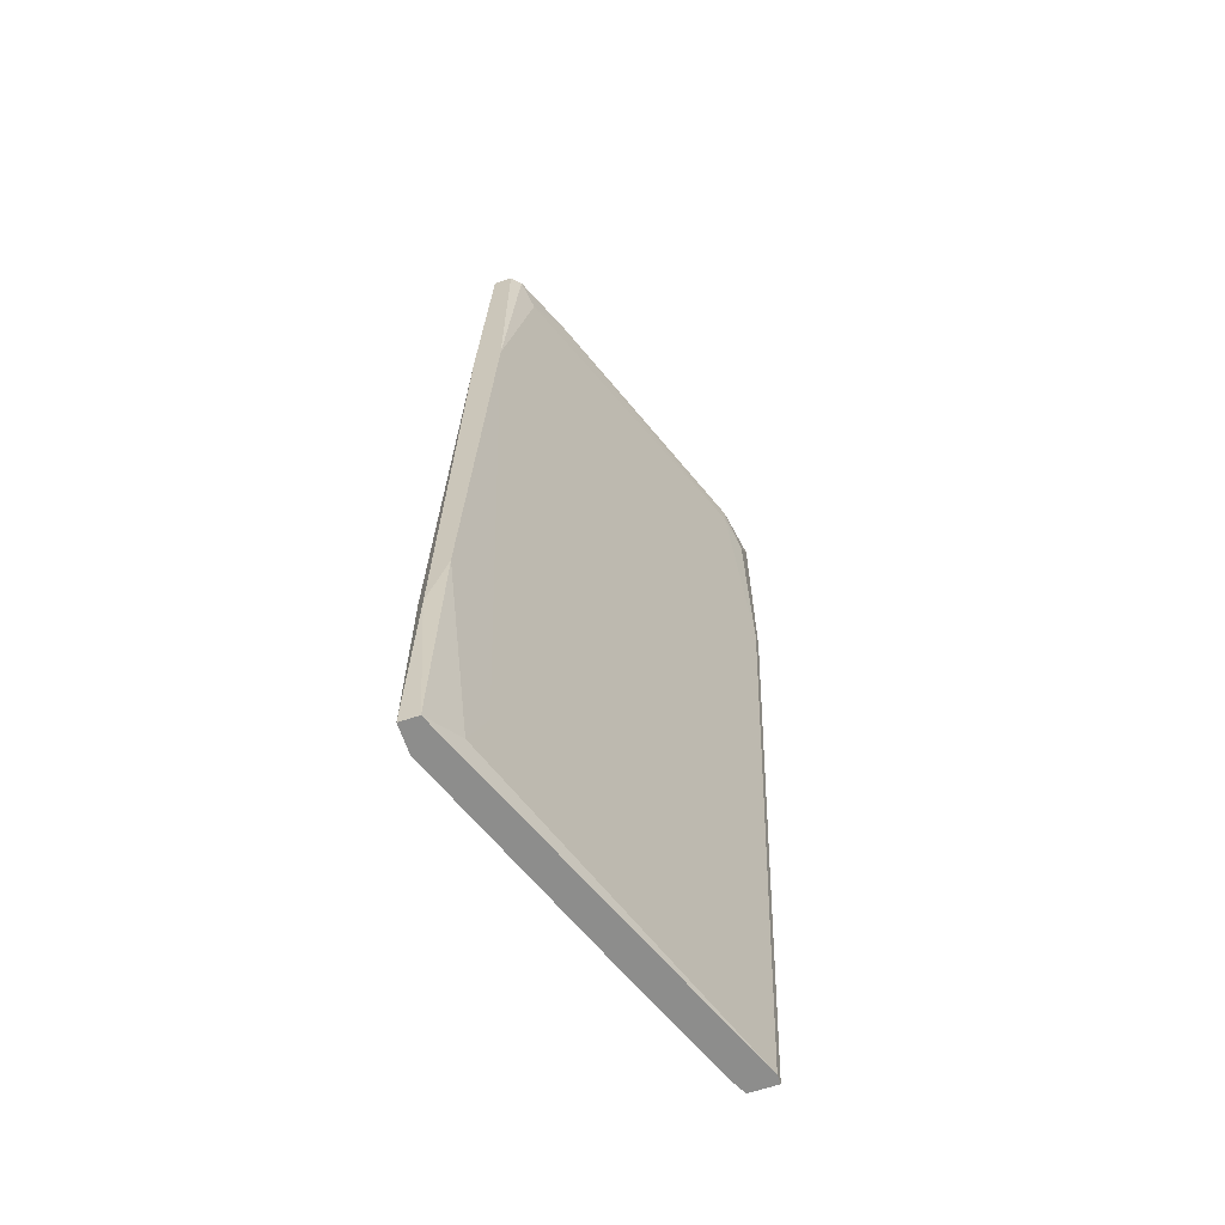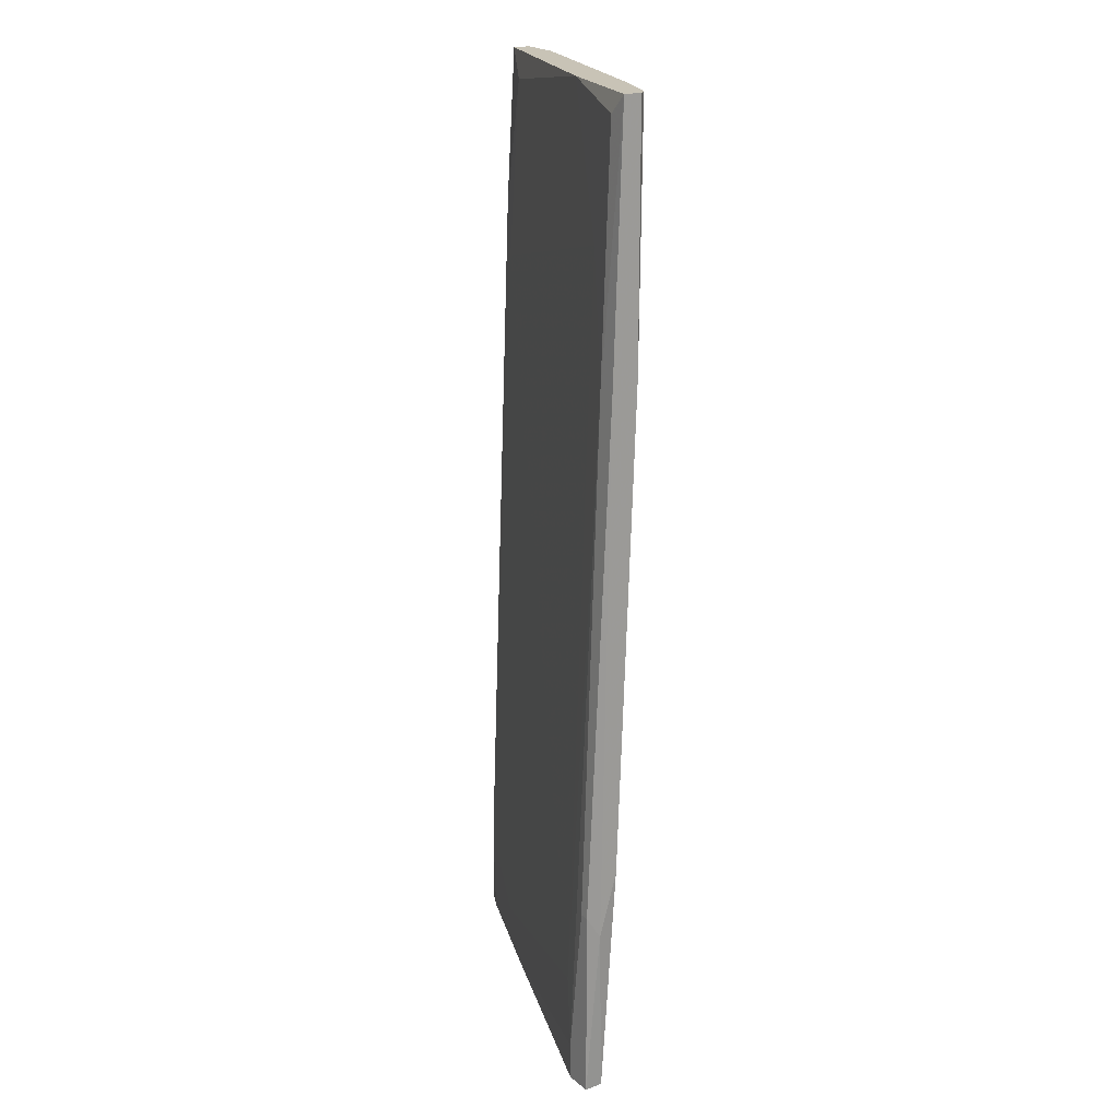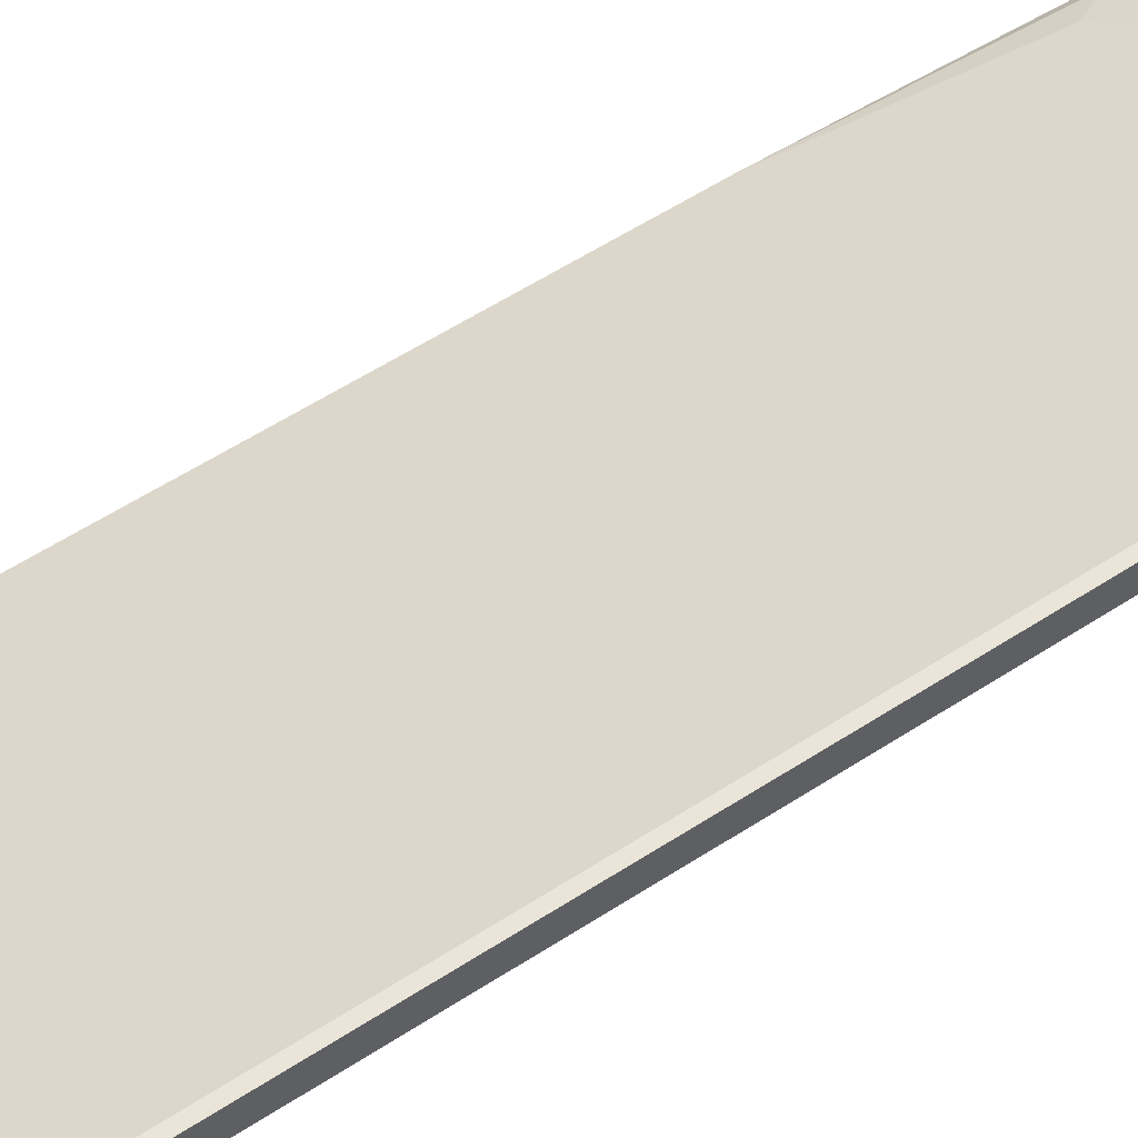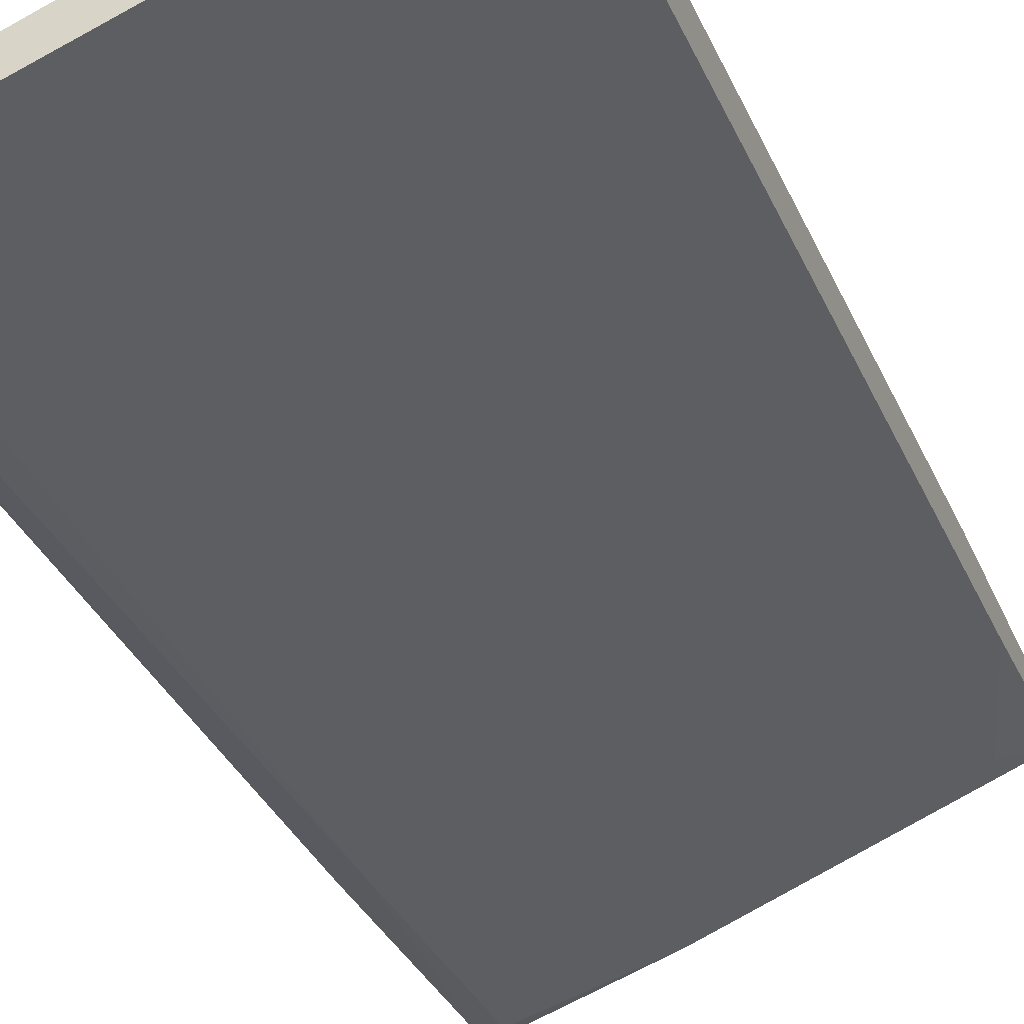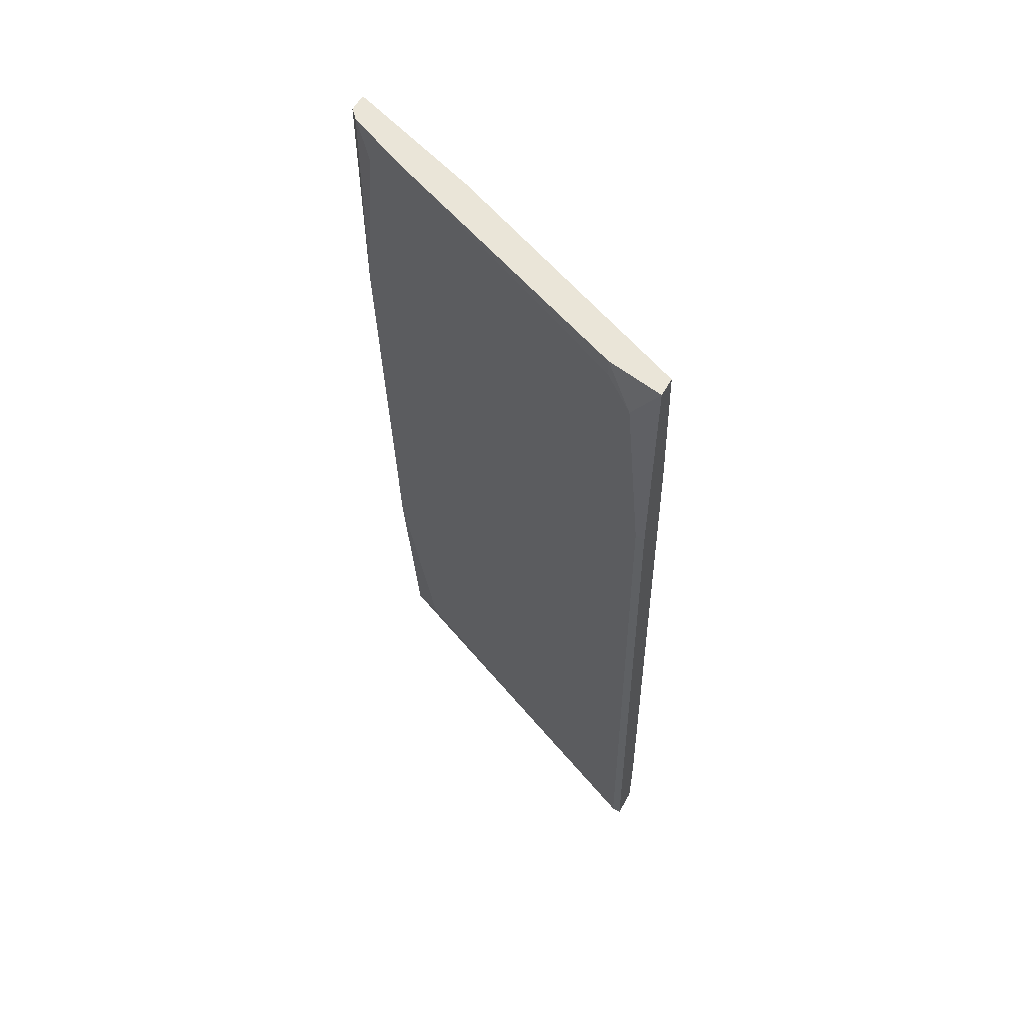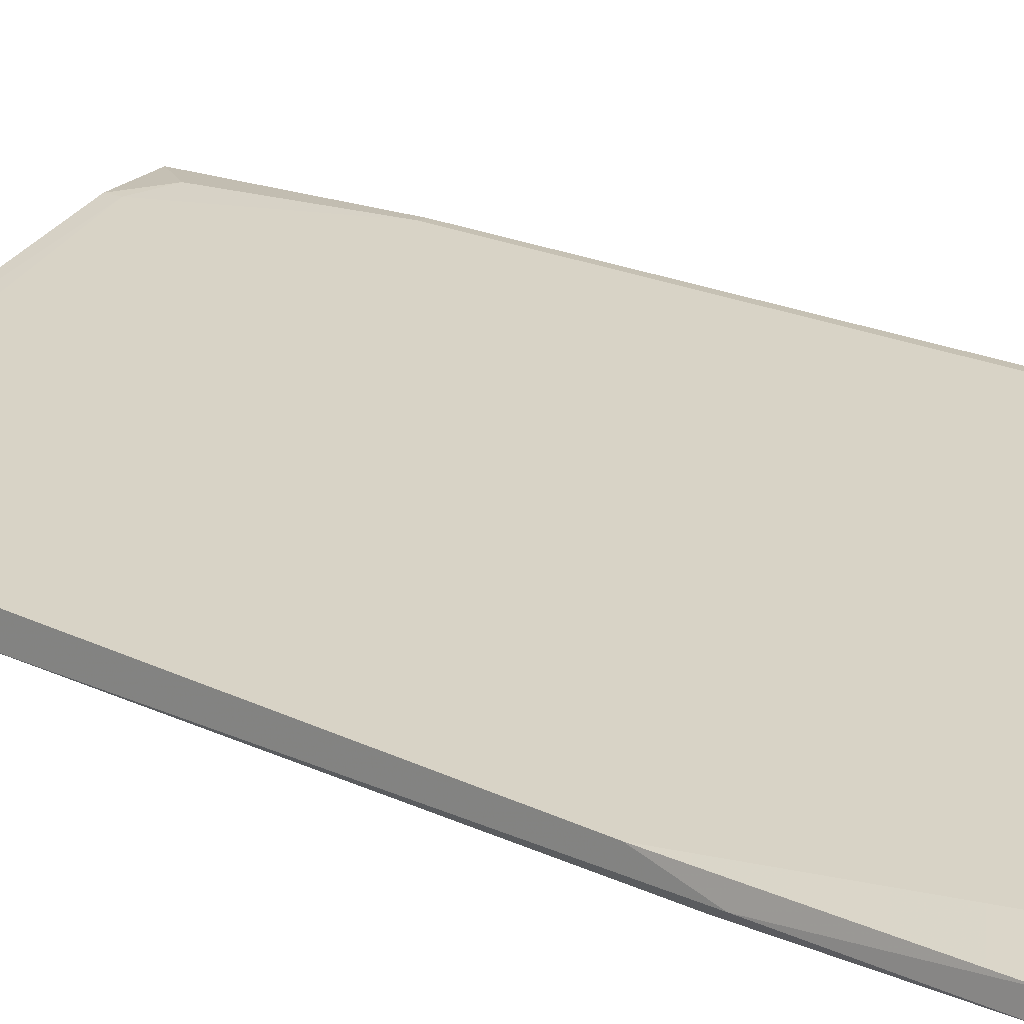
<metadata>
{"format":"obj","ext":"obj","renderer":"f3d","projection":"perspective","resolution":1024,"background":"white","views":[{"elev":-64.4,"azim":108.6,"up":"+Z"},{"elev":19.5,"azim":55.7,"up":"+Z"},{"elev":55.6,"azim":-123.4,"up":"+Y"},{"elev":-33.8,"azim":-159.7,"up":"+Y"},{"elev":58.8,"azim":-150.7,"up":"+Z"},{"elev":16.9,"azim":131.9,"up":"+Y"}]}
</metadata>
<code>
v 0.05145 -0.0103 -0.06475
v 0.07468 -0.01418 0.06693
v 0.0437 -0.002561 0.06305
v 0.08372 -0.01289 0.06693
v 0.09276 -0.01676 0.06693
v 0.09276 -0.02451 -0.06992
v 0.09276 -0.02451 -0.0428
v 0.09276 -0.02192 -0.06992
v 0.08501 -0.01805 -0.05958
v 0.09405 -0.02321 -0.04538
v 0.09405 -0.01805 0.06693
v 0.09405 -0.01805 0.03207
v 0.09405 -0.02063 0.06693
v 0.09405 -0.02063 -0.03635
v 0.09405 -0.02192 0.03078
v 0.0863 -0.02321 -0.0557
v 0.0863 -0.01934 0.04757
v 0.03853 2.1e-05 0.06693
v 0.03853 -0.001269 -0.06992
v 0.03853 -0.001269 0.04498
v 0.03853 -0.005144 -0.05829
v 0.03853 -0.005144 -0.06992
v 0.03853 0.002606 0.03336
v 0.03853 0.002606 0.06693
v 0.08759 -0.01934 -0.06733
v 0.08888 -0.02451 -0.06475
v 0.08888 -0.02451 -0.06992
v 0.09018 -0.01547 0.06176
v 0.04628 0.001313 0.06693
v 0.04628 0.001313 0.06435
v 0.09146 -0.02451 -0.0428
v 0.09146 -0.02063 0.06435
v 0.09146 -0.02192 0.03078
v 0.03983 -0.001269 -0.06992
v 0.03983 0.002606 0.03336
v 0.04112 -0.006433 -0.06992
v 0.04112 -0.002561 0.03724
v 0.05791 -0.01289 -0.06992
v 0.04241 0.002606 0.06048
f 1 21 36
f 11 5 18
f 38 34 8
f 18 5 24
f 21 18 24
f 11 18 13
f 14 11 13
f 34 38 22
f 21 24 22
f 22 24 23
f 24 39 23
f 38 8 6
f 7 26 6
f 8 34 25
f 14 8 25
f 24 5 29
f 39 24 29
f 34 22 19
f 22 23 19
f 23 34 19
f 8 14 10
f 14 13 10
f 6 8 10
f 7 6 10
f 13 32 33
f 5 11 12
f 11 14 12
f 28 5 12
f 34 23 35
f 23 39 35
f 18 21 20
f 3 18 20
f 26 38 27
f 38 6 27
f 6 26 27
f 26 33 16
f 18 3 2
f 13 18 2
f 32 13 2
f 20 21 37
f 3 20 37
f 37 16 17
f 33 32 17
f 16 33 17
f 2 3 17
f 32 2 17
f 3 37 17
f 5 28 4
f 29 5 4
f 29 4 30
f 39 29 30
f 28 12 30
f 35 39 30
f 12 35 30
f 4 28 30
f 25 34 9
f 14 25 9
f 12 14 9
f 34 35 9
f 35 12 9
f 26 7 31
f 33 26 31
f 7 33 31
f 10 13 15
f 7 10 15
f 33 7 15
f 13 33 15
f 38 26 1
f 26 16 1
f 37 21 1
f 16 37 1
f 22 38 36
f 21 22 36
f 38 1 36

</code>
